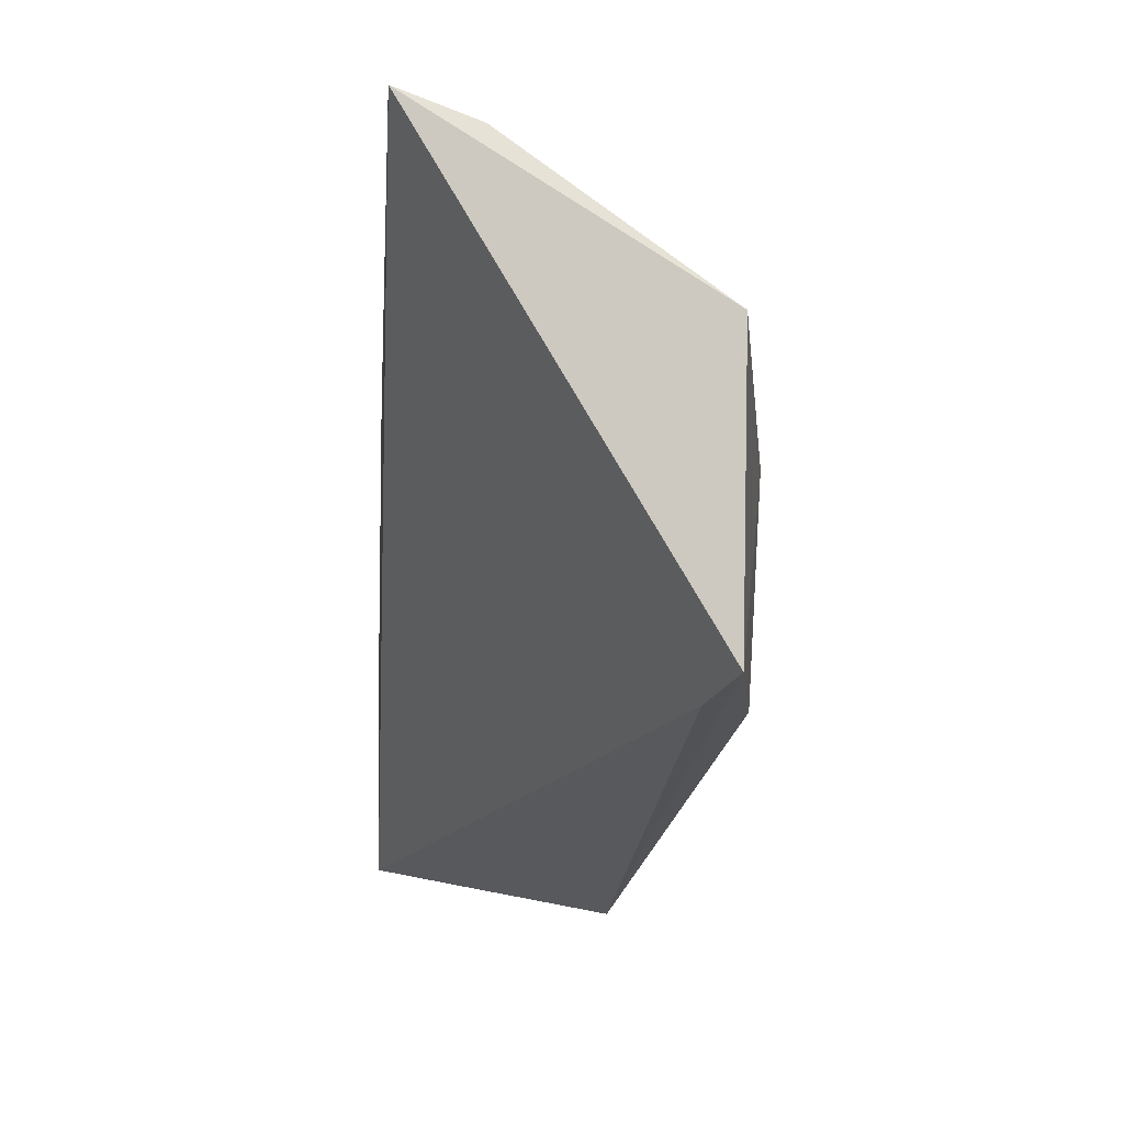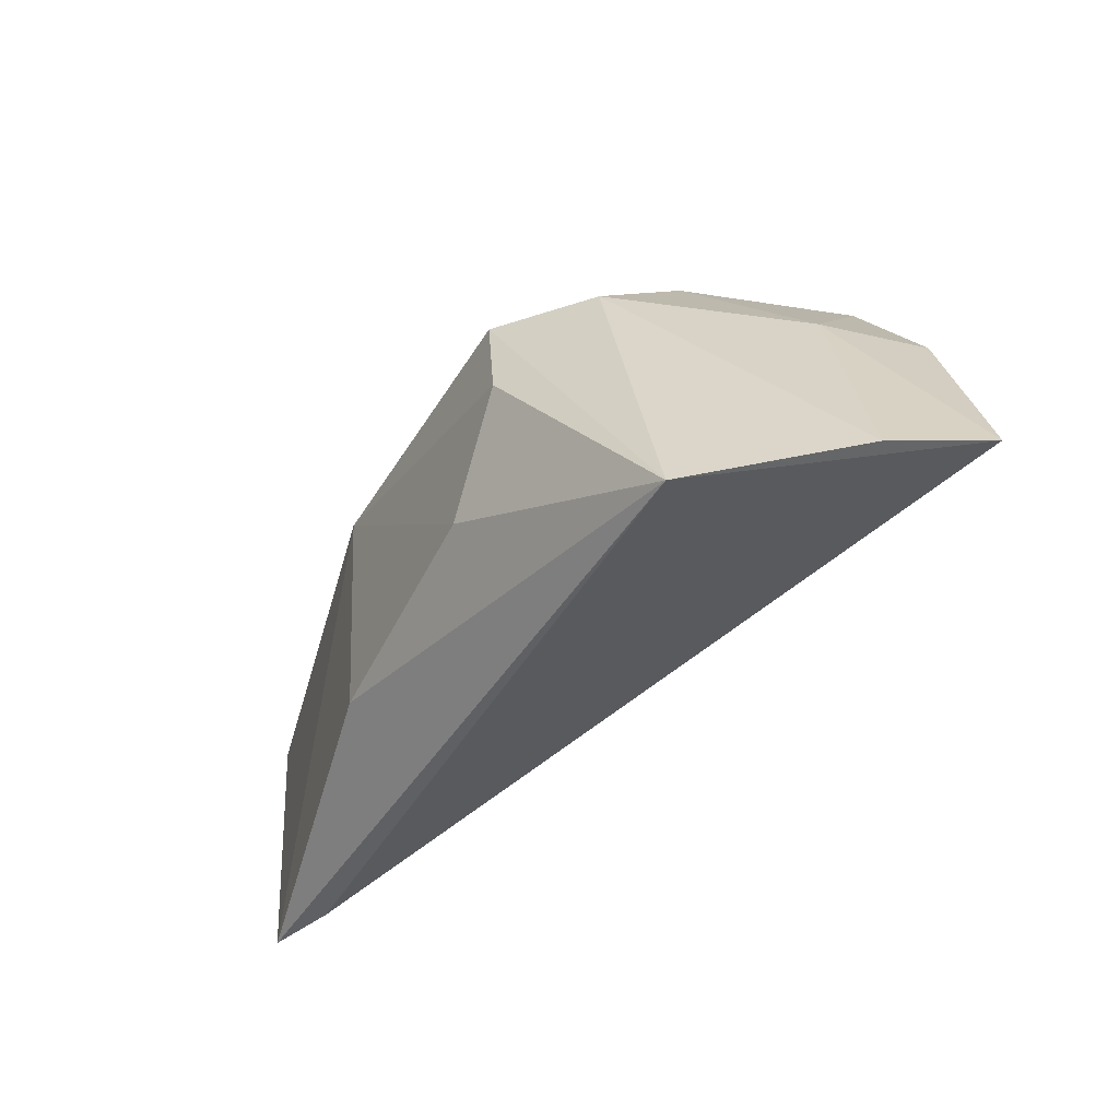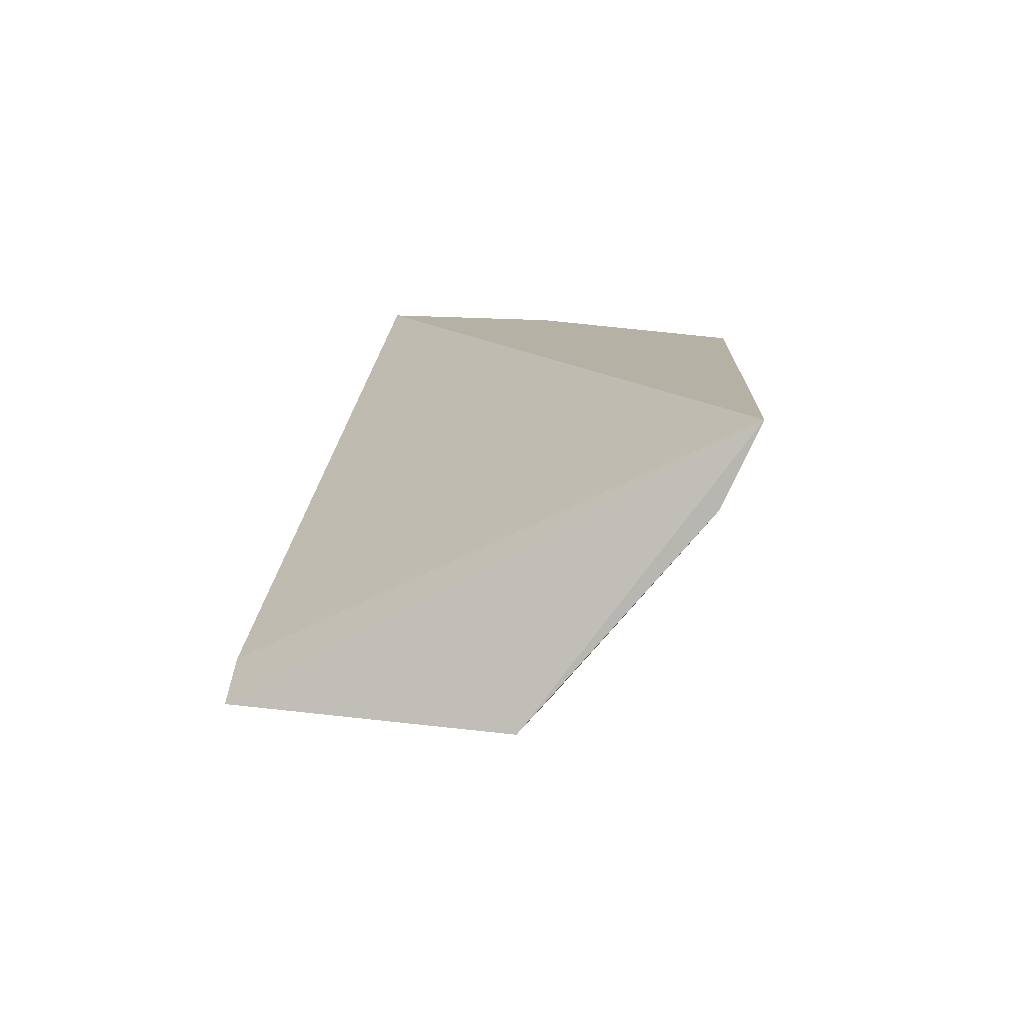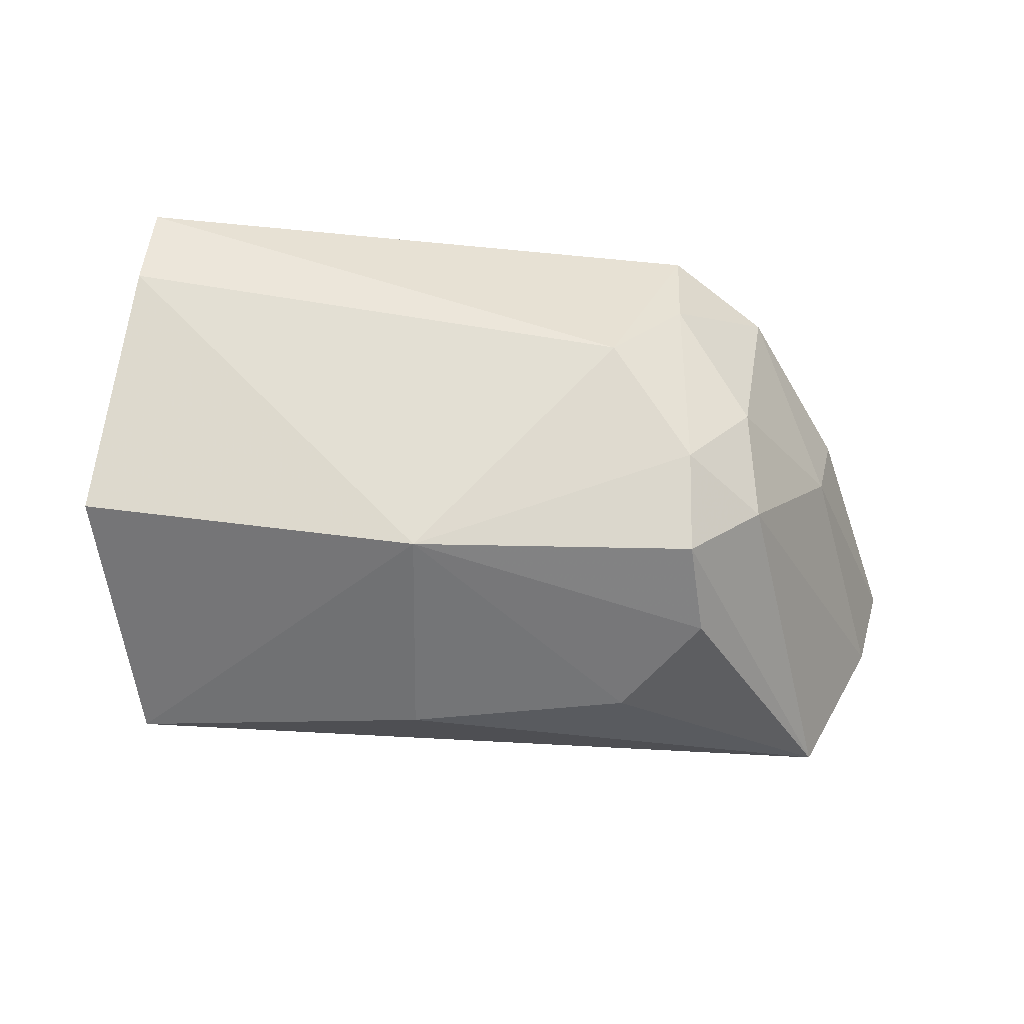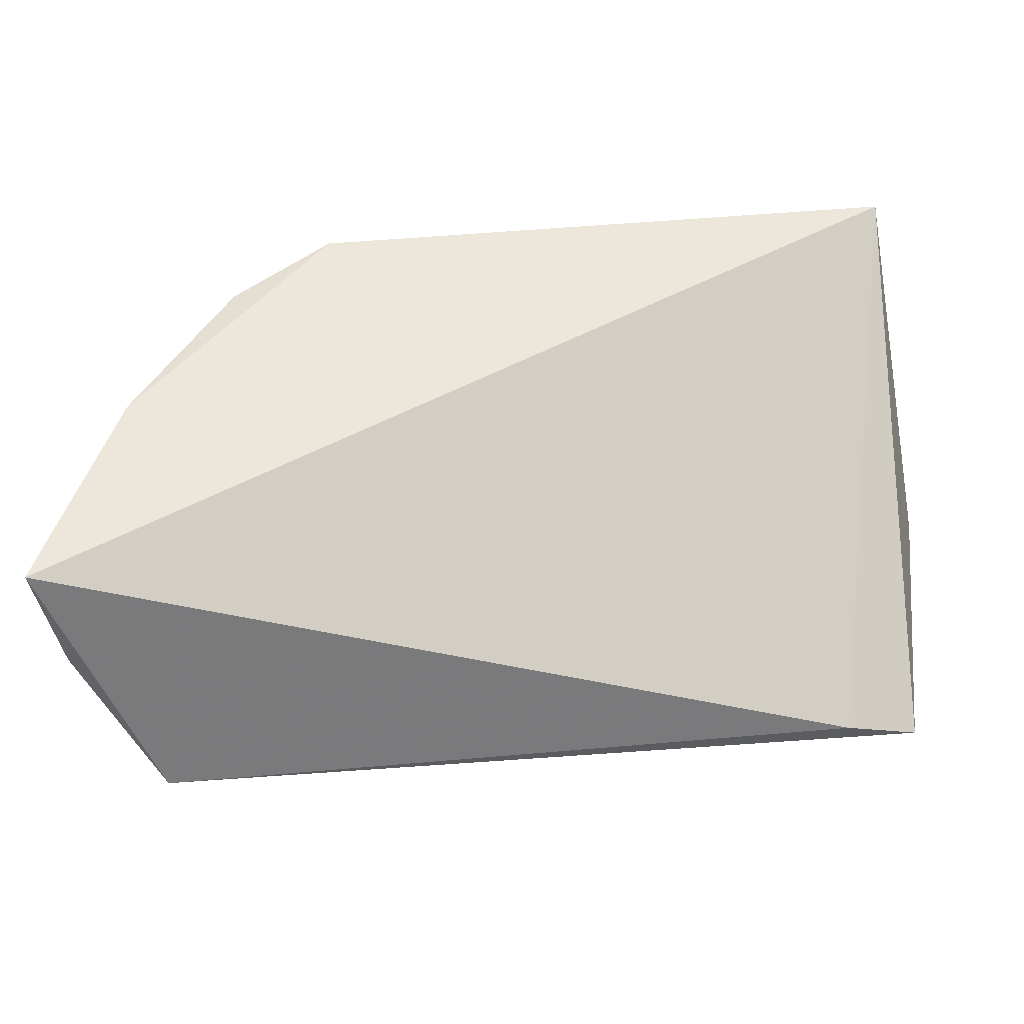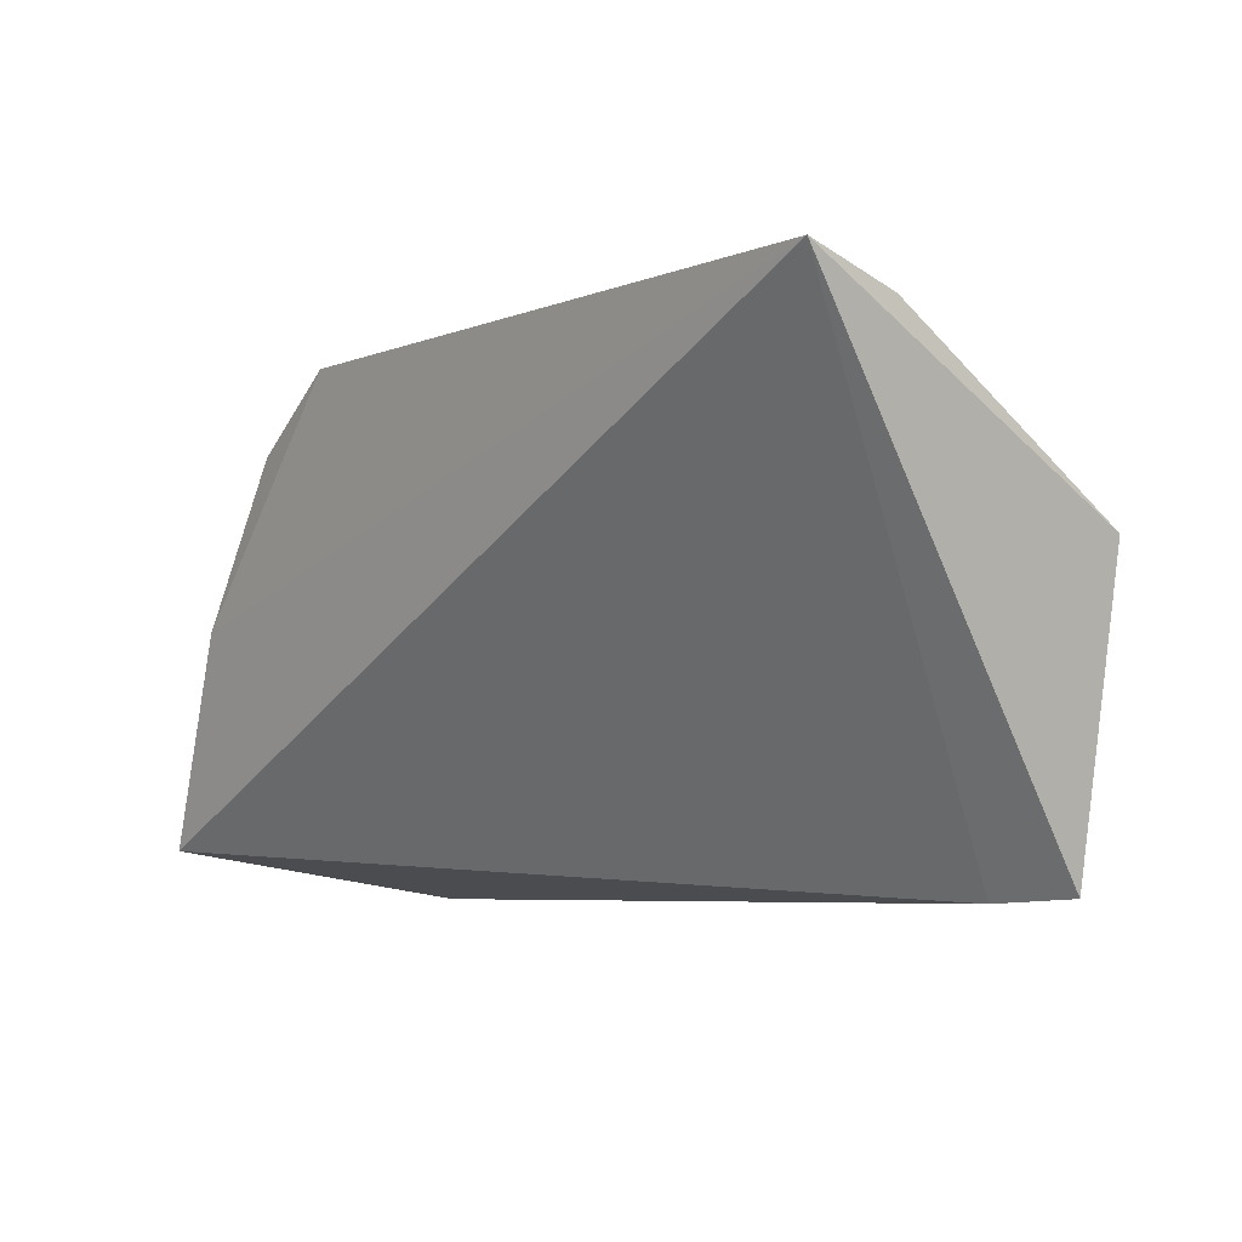
<metadata>
{"format":"obj","ext":"obj","renderer":"f3d","projection":"perspective","resolution":1024,"background":"white","views":[{"elev":-15.7,"azim":85.8,"up":"+Y"},{"elev":-49.2,"azim":-115.9,"up":"+Y"},{"elev":11.5,"azim":99.9,"up":"+Z"},{"elev":-60.7,"azim":-178.5,"up":"+Z"},{"elev":-41.1,"azim":-0.8,"up":"+Y"},{"elev":3.4,"azim":48.6,"up":"+Y"}]}
</metadata>
<code>
v 0.005149 0.04881 -0.48
v 0.01517 0.05031 -0.4831
v 0.01178 0.1188 -0.4445
v -0.0693 0.1084 -0.4437
v -0.06816 0.08398 -0.4906
v -0.104 0.04578 -0.4445
v -0.08875 0.03752 -0.4782
v 0.01939 0.08948 -0.4838
v -0.05803 0.1058 -0.4687
v -0.09467 0.0751 -0.4439
v -0.02716 0.05505 -0.4903
v -0.07882 0.08369 -0.4805
v -0.02854 0.08711 -0.4927
v -0.05814 0.05709 -0.4899
v -0.1 0.04281 -0.4577
v -0.09165 0.07554 -0.4575
v -0.06855 0.09391 -0.4805
v 0.01335 0.1137 -0.4556
v -0.0698 0.07035 -0.4904
v -0.08222 0.09775 -0.4445
v -0.06867 0.1056 -0.4563
v -0.07809 0.09374 -0.4684
f 1 2 3
f 6 1 3
f 7 2 1
f 7 1 6
f 8 3 2
f 9 4 3
f 10 6 3
f 10 3 4
f 11 2 7
f 12 5 7
f 13 8 2
f 13 2 11
f 14 11 7
f 14 13 11
f 15 12 7
f 15 7 6
f 16 6 10
f 16 15 6
f 16 12 15
f 17 5 12
f 17 13 5
f 17 9 13
f 18 13 9
f 18 9 3
f 18 3 8
f 18 8 13
f 19 14 7
f 19 7 5
f 19 5 13
f 19 13 14
f 20 16 10
f 20 10 4
f 21 4 9
f 21 9 17
f 21 20 4
f 22 12 16
f 22 16 20
f 22 20 21
f 22 21 17
f 22 17 12

</code>
